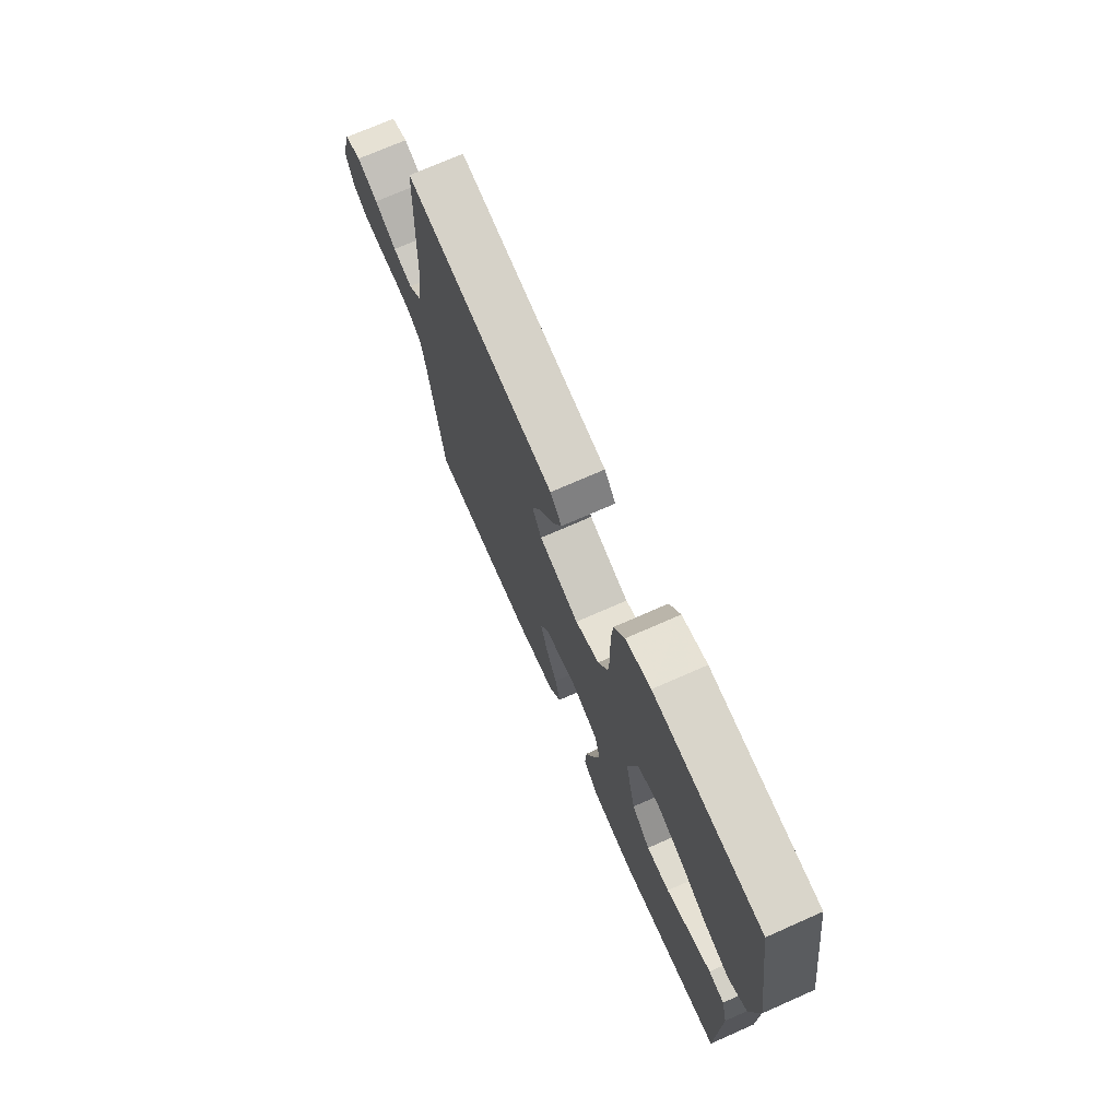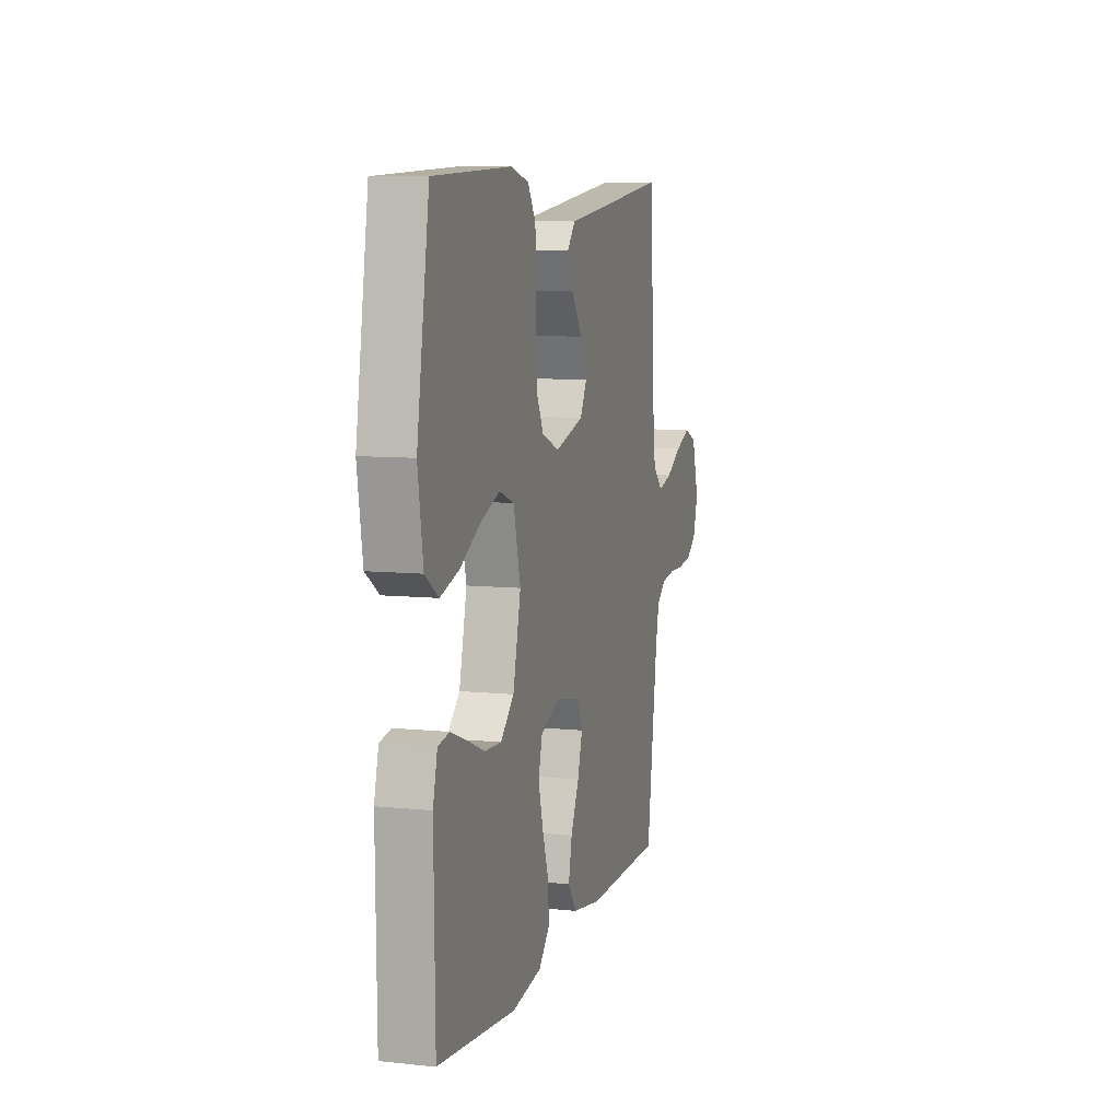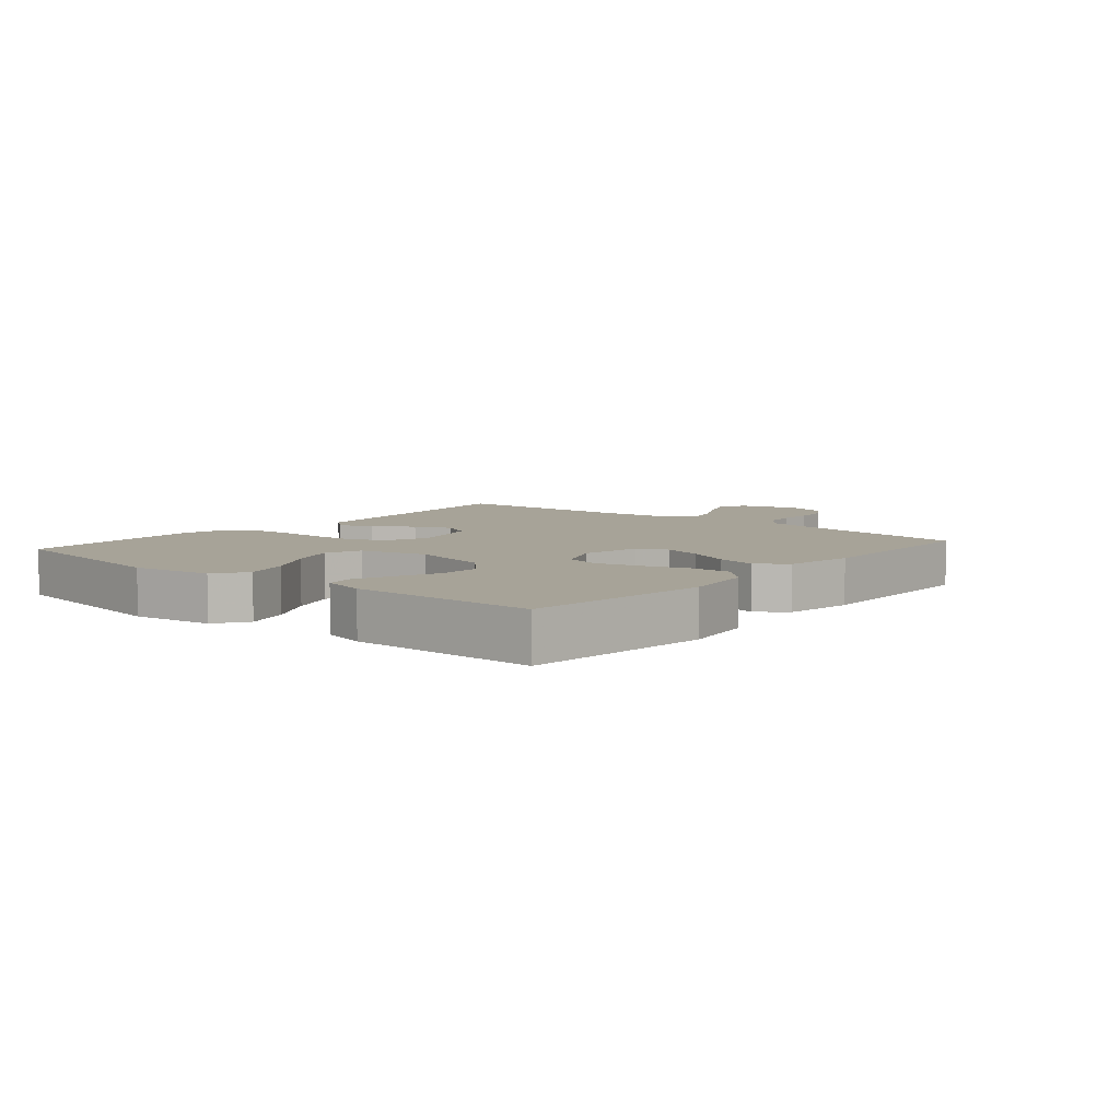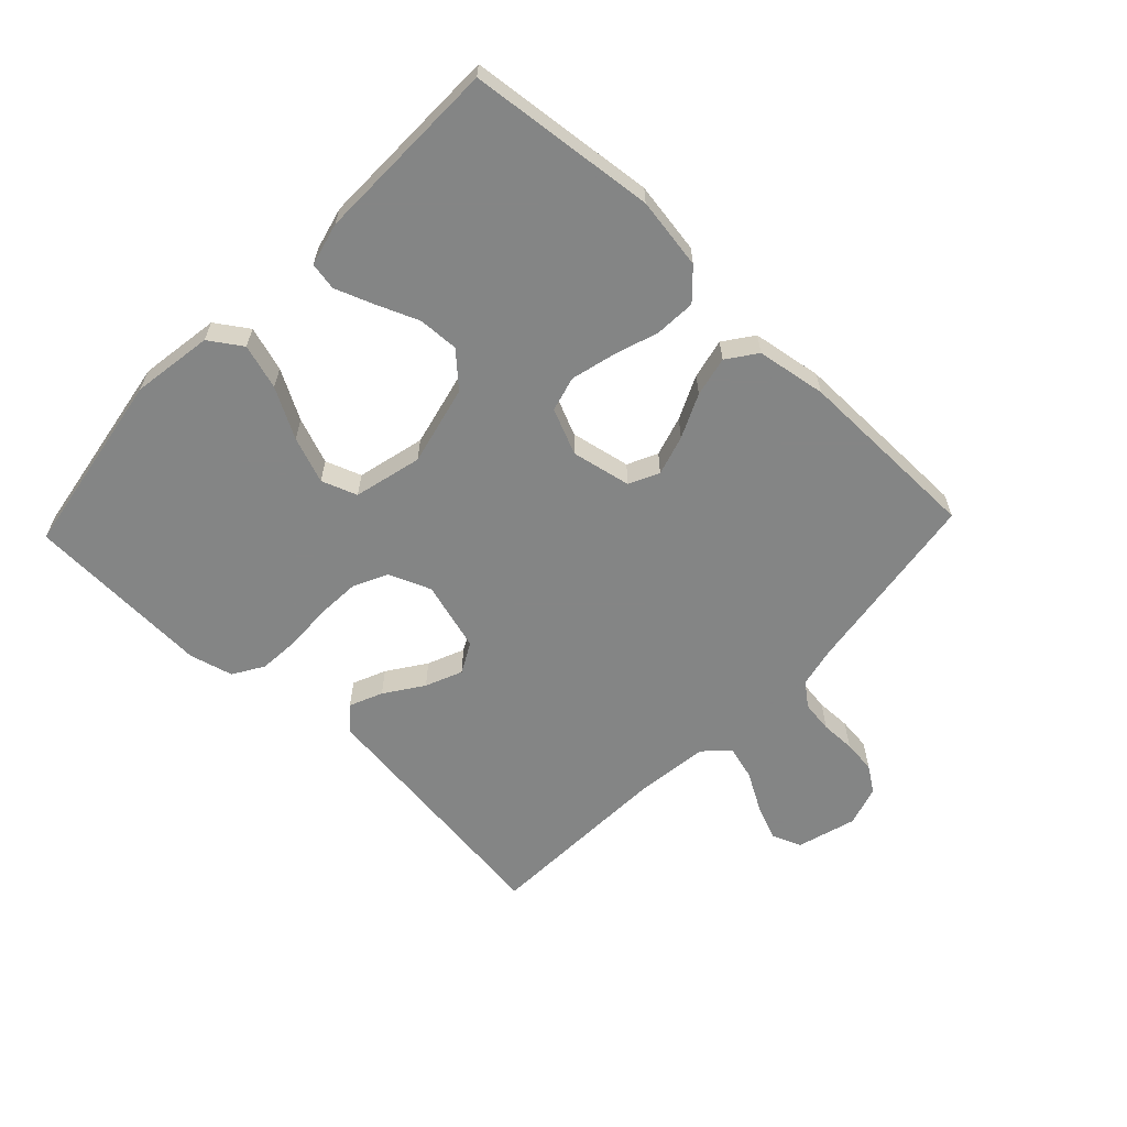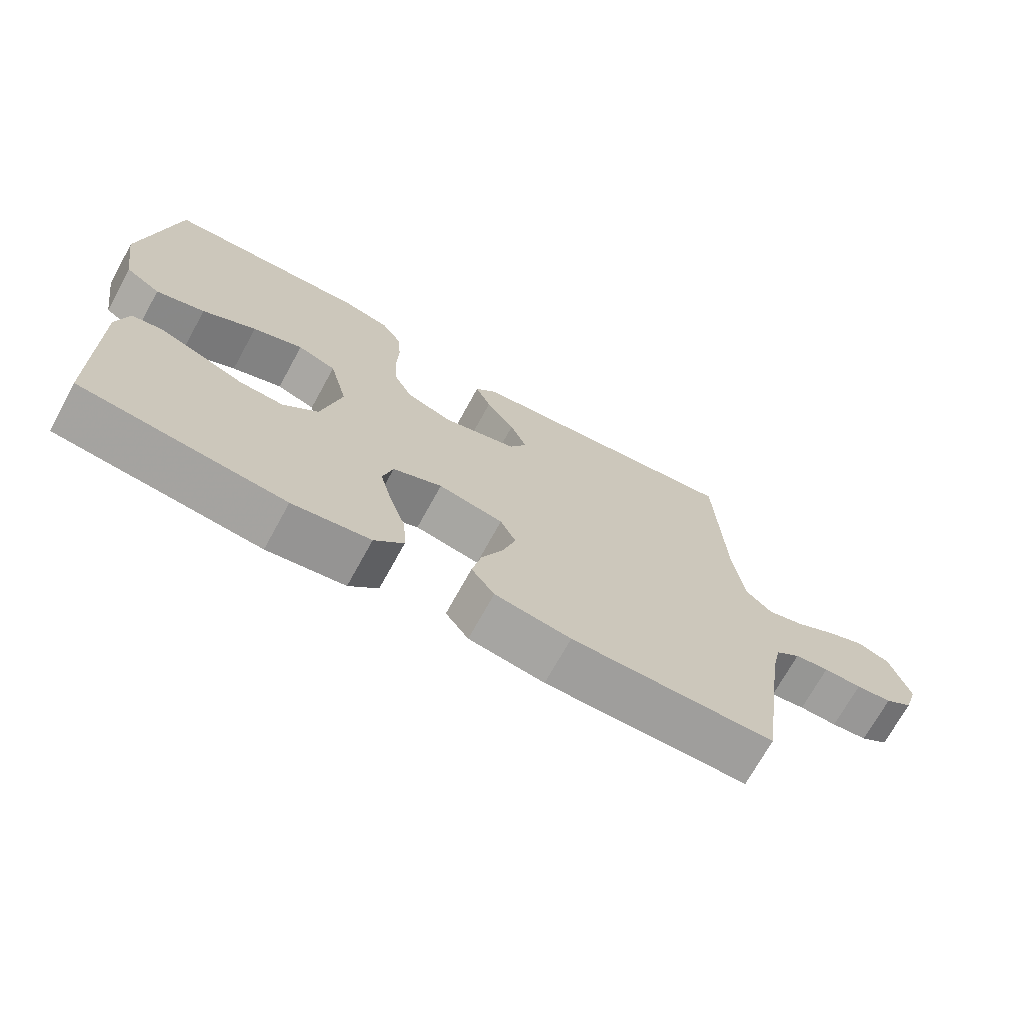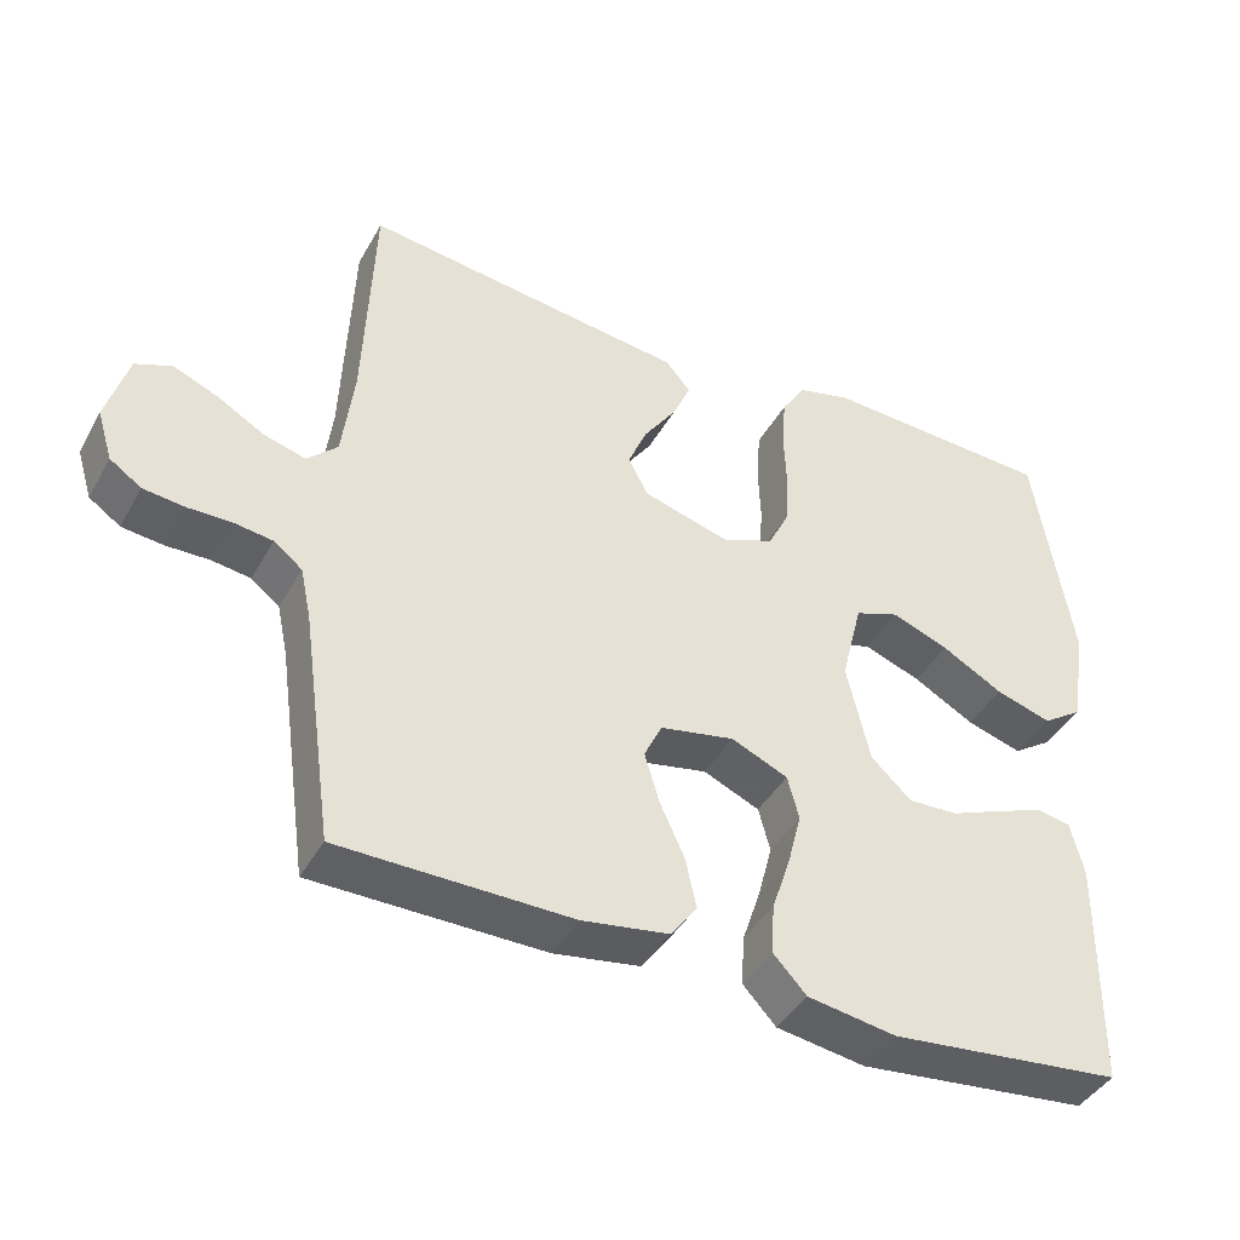
<metadata>
{"format":"obj","ext":"obj","renderer":"f3d","projection":"perspective","resolution":1024,"background":"white","views":[{"elev":72.3,"azim":66.2,"up":"+Z"},{"elev":8.4,"azim":106.0,"up":"+Z"},{"elev":6.8,"azim":130.3,"up":"+Y"},{"elev":-61.6,"azim":136.5,"up":"+Y"},{"elev":-71.1,"azim":151.2,"up":"+Z"},{"elev":-41.9,"azim":-27.2,"up":"+Z"}]}
</metadata>
<code>
v -0.5 0.07 0.5
v -0.2 0.07 0.462
v -0.08 0.07 0.447
v -0.048 0.07 0.409
v -0.071 0.07 0.356
v -0.113 0.07 0.295
v -0.138 0.07 0.236
v -0.112 0.07 0.187
v 0 0.07 0.155
v 0.067 0.07 0.182
v 0.094 0.07 0.237
v 0.098 0.07 0.306
v 0.095 0.07 0.38
v 0.1 0.07 0.447
v 0.13 0.07 0.496
v 0.2 0.07 0.514
v 0.5 0.07 0.5
v 0.548 0.07 0.2
v 0.528 0.07 0.071
v 0.476 0.07 0.036
v 0.404 0.07 0.058
v 0.325 0.07 0.102
v 0.251 0.07 0.13
v 0.194 0.07 0.109
v 0.167 0.07 0
v 0.197 0.07 -0.128
v 0.249 0.07 -0.177
v 0.314 0.07 -0.174
v 0.382 0.07 -0.146
v 0.443 0.07 -0.123
v 0.487 0.07 -0.131
v 0.504 0.07 -0.2
v 0.5 0.07 -0.5
v 0.2 0.07 -0.532
v 0.085 0.07 -0.514
v 0.042 0.07 -0.468
v 0.046 0.07 -0.403
v 0.07 0.07 -0.331
v 0.088 0.07 -0.261
v 0.073 0.07 -0.205
v 0 0.07 -0.173
v -0.096 0.07 -0.192
v -0.119 0.07 -0.24
v -0.1 0.07 -0.304
v -0.068 0.07 -0.374
v -0.054 0.07 -0.438
v -0.088 0.07 -0.485
v -0.2 0.07 -0.503
v -0.5 0.07 -0.5
v -0.542 0.07 -0.2
v -0.556 0.07 -0.134
v -0.593 0.07 -0.105
v -0.644 0.07 -0.098
v -0.7 0.07 -0.099
v -0.753 0.07 -0.093
v -0.794 0.07 -0.065
v -0.814 0.07 0
v -0.786 0.07 0.095
v -0.739 0.07 0.114
v -0.681 0.07 0.09
v -0.62 0.07 0.055
v -0.566 0.07 0.04
v -0.527 0.07 0.078
v -0.512 0.07 0.2
v -0.5 0 0.5
v -0.2 0 0.462
v -0.08 0 0.447
v -0.048 0 0.409
v -0.071 0 0.356
v -0.113 0 0.295
v -0.138 0 0.236
v -0.112 0 0.187
v 0 0 0.155
v 0.067 0 0.182
v 0.094 0 0.237
v 0.098 0 0.306
v 0.095 0 0.38
v 0.1 0 0.447
v 0.13 0 0.496
v 0.2 0 0.514
v 0.5 0 0.5
v 0.548 0 0.2
v 0.528 0 0.071
v 0.476 0 0.036
v 0.404 0 0.058
v 0.325 0 0.102
v 0.251 0 0.13
v 0.194 0 0.109
v 0.167 0 0
v 0.197 0 -0.128
v 0.249 0 -0.177
v 0.314 0 -0.174
v 0.382 0 -0.146
v 0.443 0 -0.123
v 0.487 0 -0.131
v 0.504 0 -0.2
v 0.5 0 -0.5
v 0.2 0 -0.532
v 0.085 0 -0.514
v 0.042 0 -0.468
v 0.046 0 -0.403
v 0.07 0 -0.331
v 0.088 0 -0.261
v 0.073 0 -0.205
v 0 0 -0.173
v -0.096 0 -0.192
v -0.119 0 -0.24
v -0.1 0 -0.304
v -0.068 0 -0.374
v -0.054 0 -0.438
v -0.088 0 -0.485
v -0.2 0 -0.503
v -0.5 0 -0.5
v -0.542 0 -0.2
v -0.556 0 -0.134
v -0.593 0 -0.105
v -0.644 0 -0.098
v -0.7 0 -0.099
v -0.753 0 -0.093
v -0.794 0 -0.065
v -0.814 0 0
v -0.786 0 0.095
v -0.739 0 0.114
v -0.681 0 0.09
v -0.62 0 0.055
v -0.566 0 0.04
v -0.527 0 0.078
v -0.512 0 0.2
f 59 60 61
f 58 59 61
f 57 58 61
f 56 57 61
f 55 56 61
f 54 55 61
f 53 54 61
f 52 53 61 62
f 51 52 62 63
f 48 49 50
f 47 48 50
f 46 47 50
f 45 46 50
f 44 45 50
f 50 51 63
f 44 50 63
f 43 44 63
f 36 37 38
f 35 36 38
f 34 35 38
f 33 34 38
f 32 33 38
f 31 32 38
f 30 31 38
f 29 30 38
f 28 29 38
f 27 28 38 39
f 26 27 39 40
f 20 21 22
f 19 20 22
f 18 19 22
f 17 18 22
f 16 17 22
f 15 16 22
f 14 15 22
f 13 14 22
f 12 13 22
f 11 12 22 23
f 10 11 23 24
f 4 5 6
f 3 4 6
f 2 3 6
f 2 6 7
f 1 2 7
f 64 1 7
f 64 7 8
f 63 64 8
f 43 63 8
f 42 43 8
f 41 42 8 9
f 41 9 10
f 40 41 10
f 26 40 10
f 25 26 10
f 10 24 25
f 125 124 123
f 125 123 122
f 125 122 121
f 125 121 120
f 125 120 119
f 125 119 118
f 125 118 117
f 126 125 117 116
f 127 126 116 115
f 114 113 112
f 114 112 111
f 114 111 110
f 114 110 109
f 114 109 108
f 127 115 114
f 127 114 108
f 127 108 107
f 102 101 100
f 102 100 99
f 102 99 98
f 102 98 97
f 102 97 96
f 102 96 95
f 102 95 94
f 102 94 93
f 102 93 92
f 103 102 92 91
f 104 103 91 90
f 86 85 84
f 86 84 83
f 86 83 82
f 86 82 81
f 86 81 80
f 86 80 79
f 86 79 78
f 86 78 77
f 86 77 76
f 87 86 76 75
f 88 87 75 74
f 70 69 68
f 70 68 67
f 70 67 66
f 71 70 66
f 71 66 65
f 71 65 128
f 72 71 128
f 72 128 127
f 72 127 107
f 72 107 106
f 73 72 106 105
f 74 73 105
f 74 105 104
f 74 104 90
f 74 90 89
f 89 88 74
f 1 65 66 2
f 2 66 67 3
f 3 67 68 4
f 4 68 69 5
f 5 69 70 6
f 6 70 71 7
f 7 71 72 8
f 8 72 73 9
f 9 73 74 10
f 10 74 75 11
f 11 75 76 12
f 12 76 77 13
f 13 77 78 14
f 14 78 79 15
f 15 79 80 16
f 16 80 81 17
f 17 81 82 18
f 18 82 83 19
f 19 83 84 20
f 20 84 85 21
f 21 85 86 22
f 22 86 87 23
f 23 87 88 24
f 24 88 89 25
f 25 89 90 26
f 26 90 91 27
f 27 91 92 28
f 28 92 93 29
f 29 93 94 30
f 30 94 95 31
f 31 95 96 32
f 32 96 97 33
f 33 97 98 34
f 34 98 99 35
f 35 99 100 36
f 36 100 101 37
f 37 101 102 38
f 38 102 103 39
f 39 103 104 40
f 40 104 105 41
f 41 105 106 42
f 42 106 107 43
f 43 107 108 44
f 44 108 109 45
f 45 109 110 46
f 46 110 111 47
f 47 111 112 48
f 48 112 113 49
f 49 113 114 50
f 50 114 115 51
f 51 115 116 52
f 52 116 117 53
f 53 117 118 54
f 54 118 119 55
f 55 119 120 56
f 56 120 121 57
f 57 121 122 58
f 58 122 123 59
f 59 123 124 60
f 60 124 125 61
f 61 125 126 62
f 62 126 127 63
f 63 127 128 64
f 64 128 65 1

</code>
